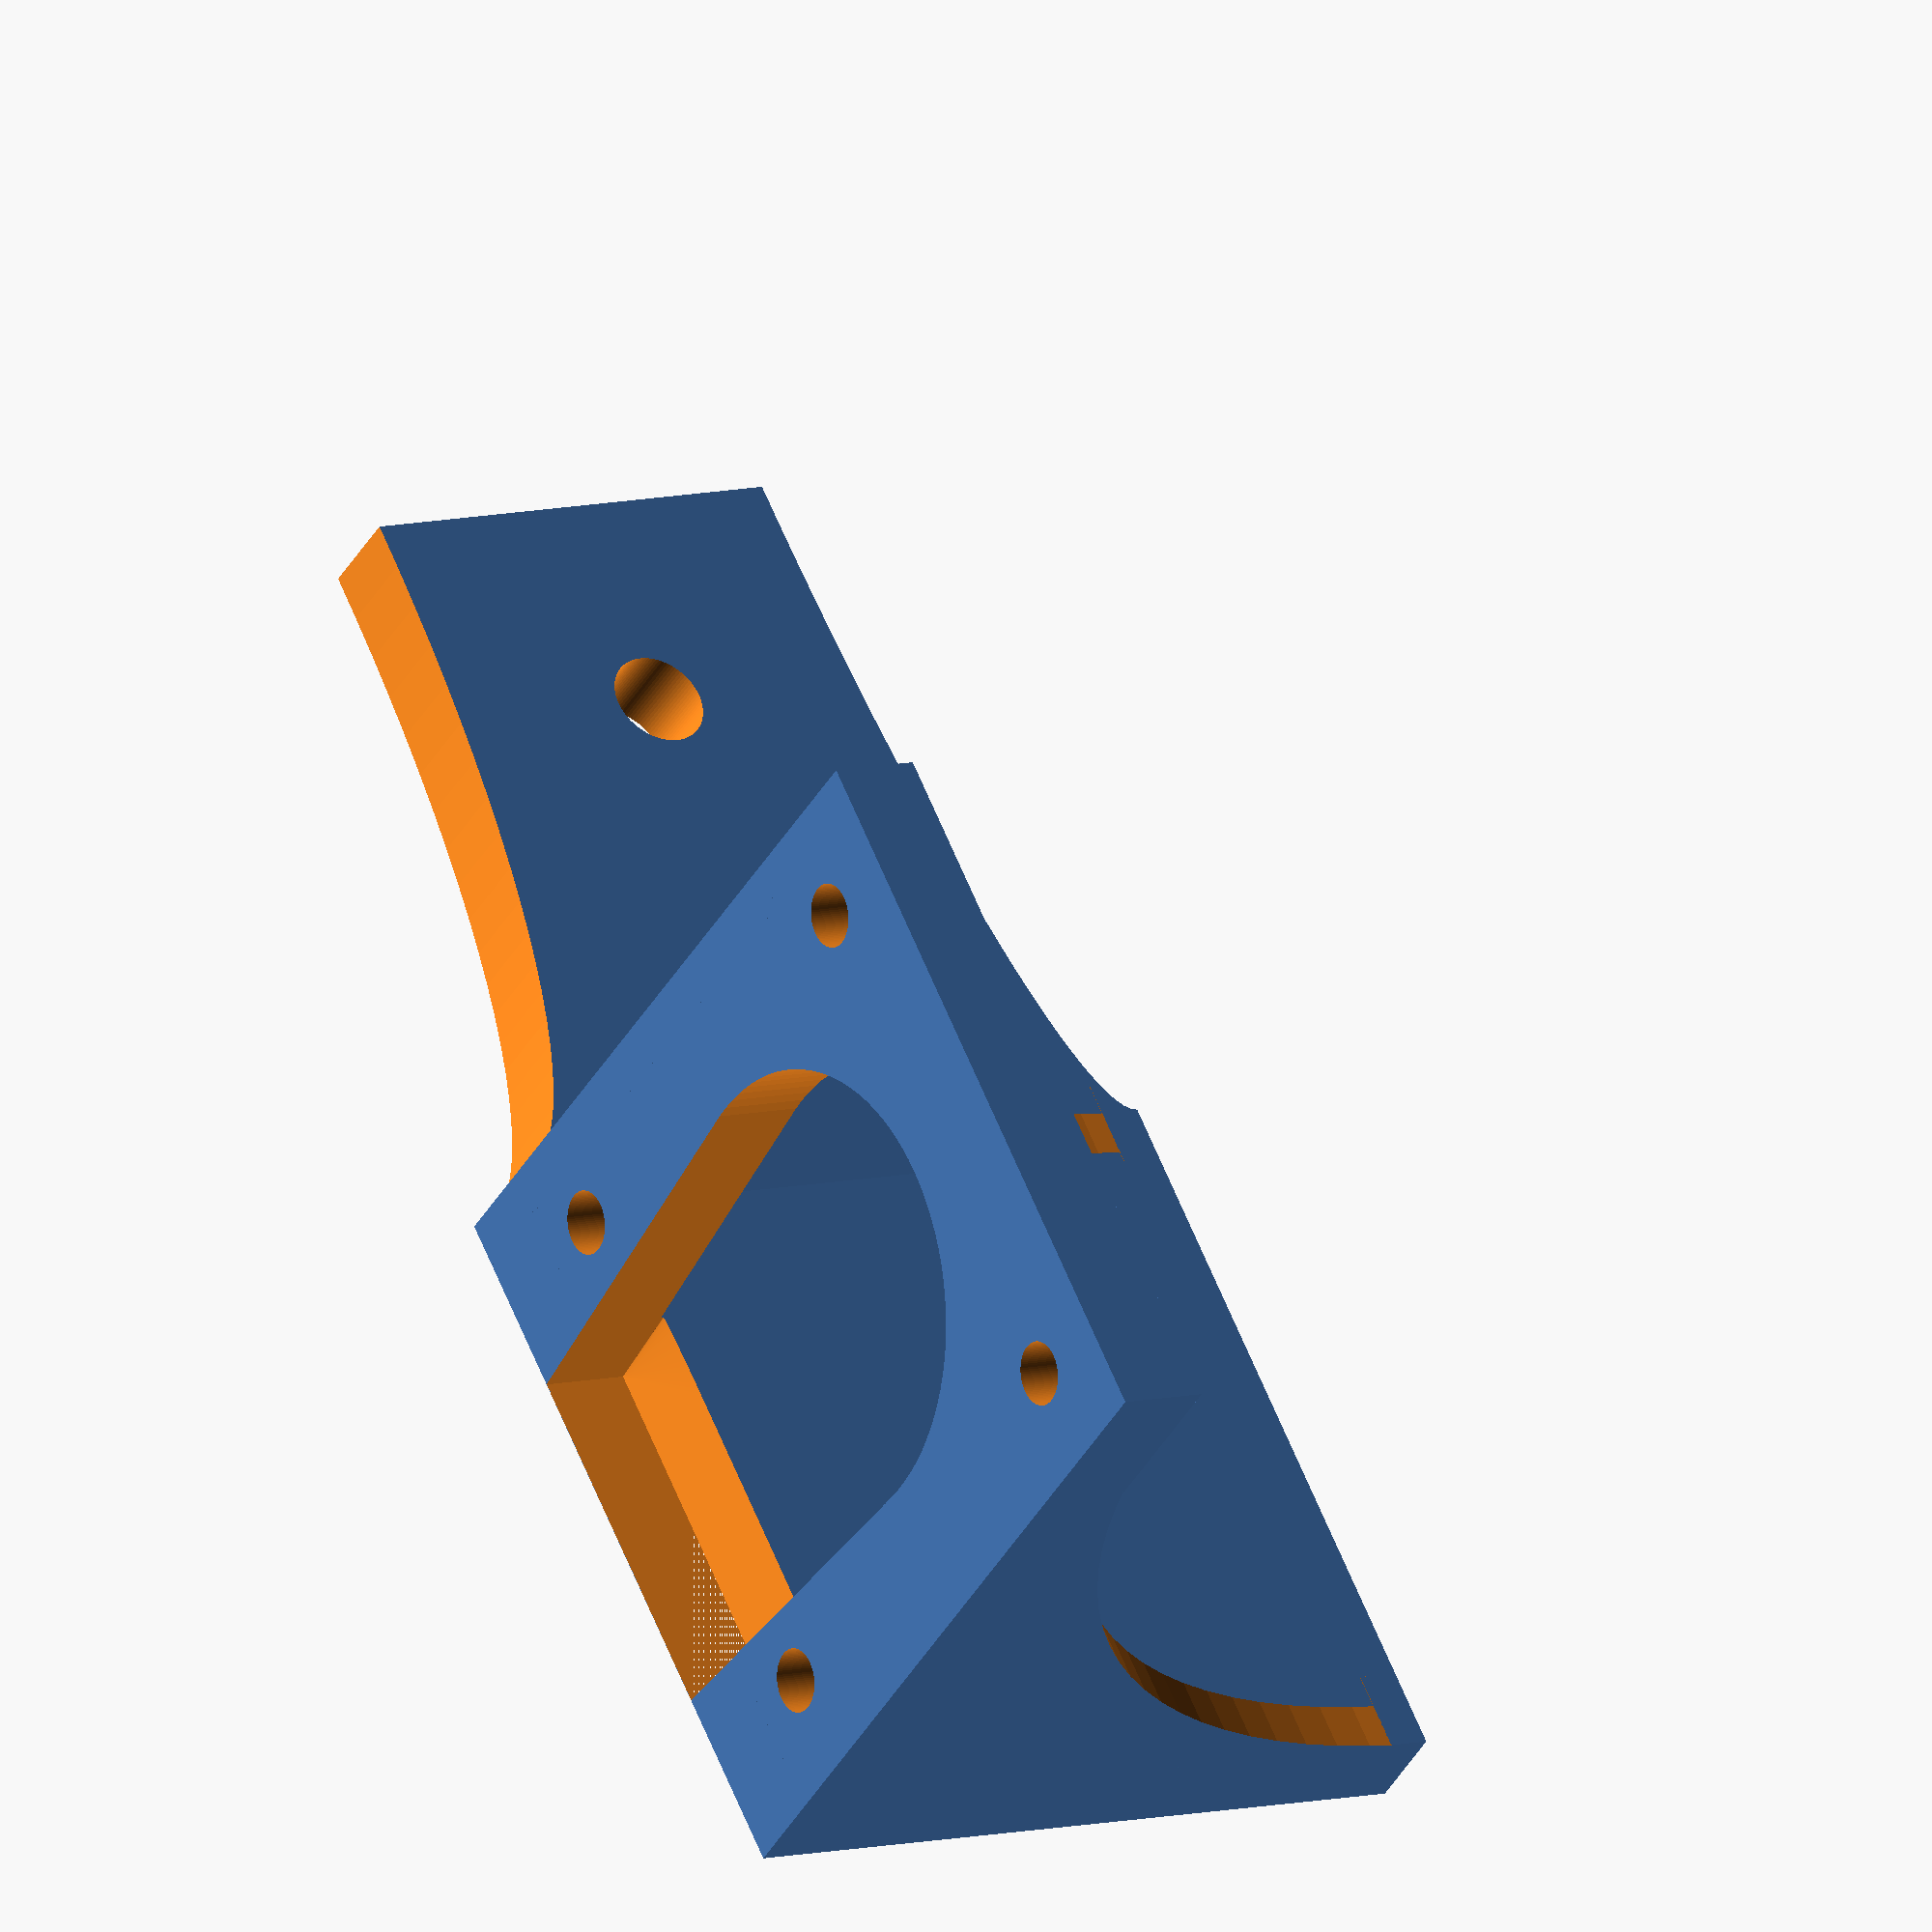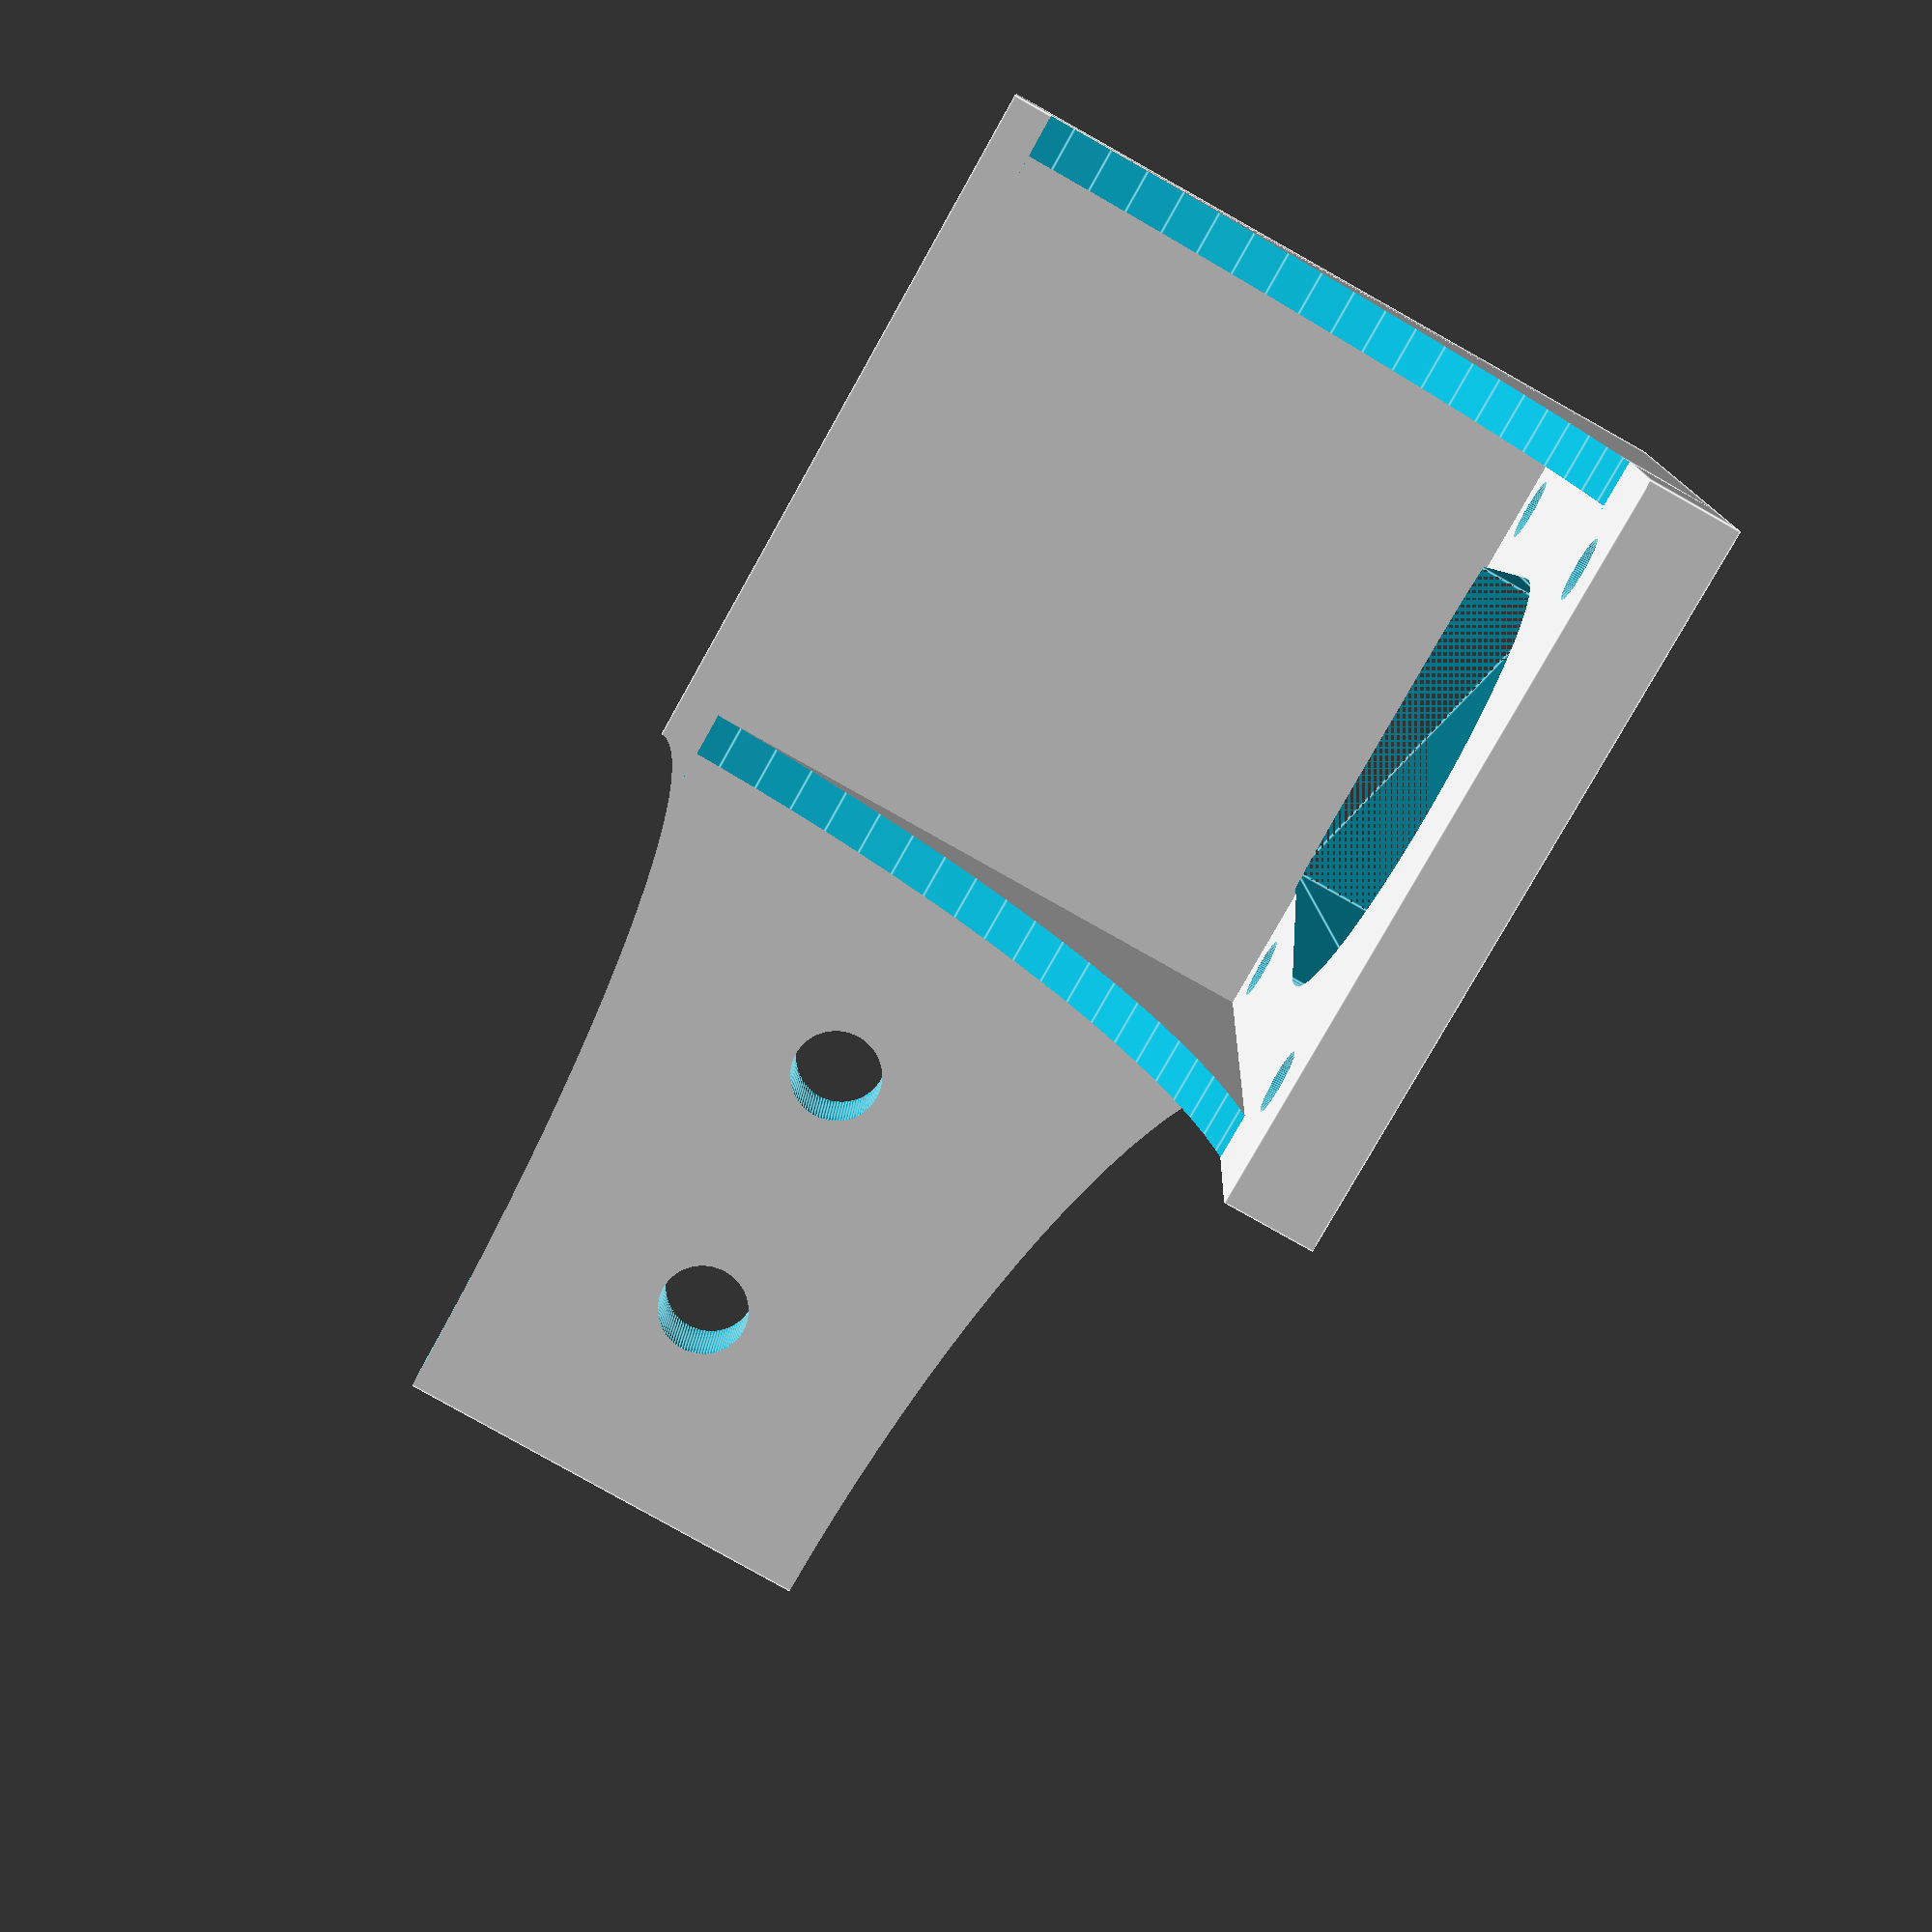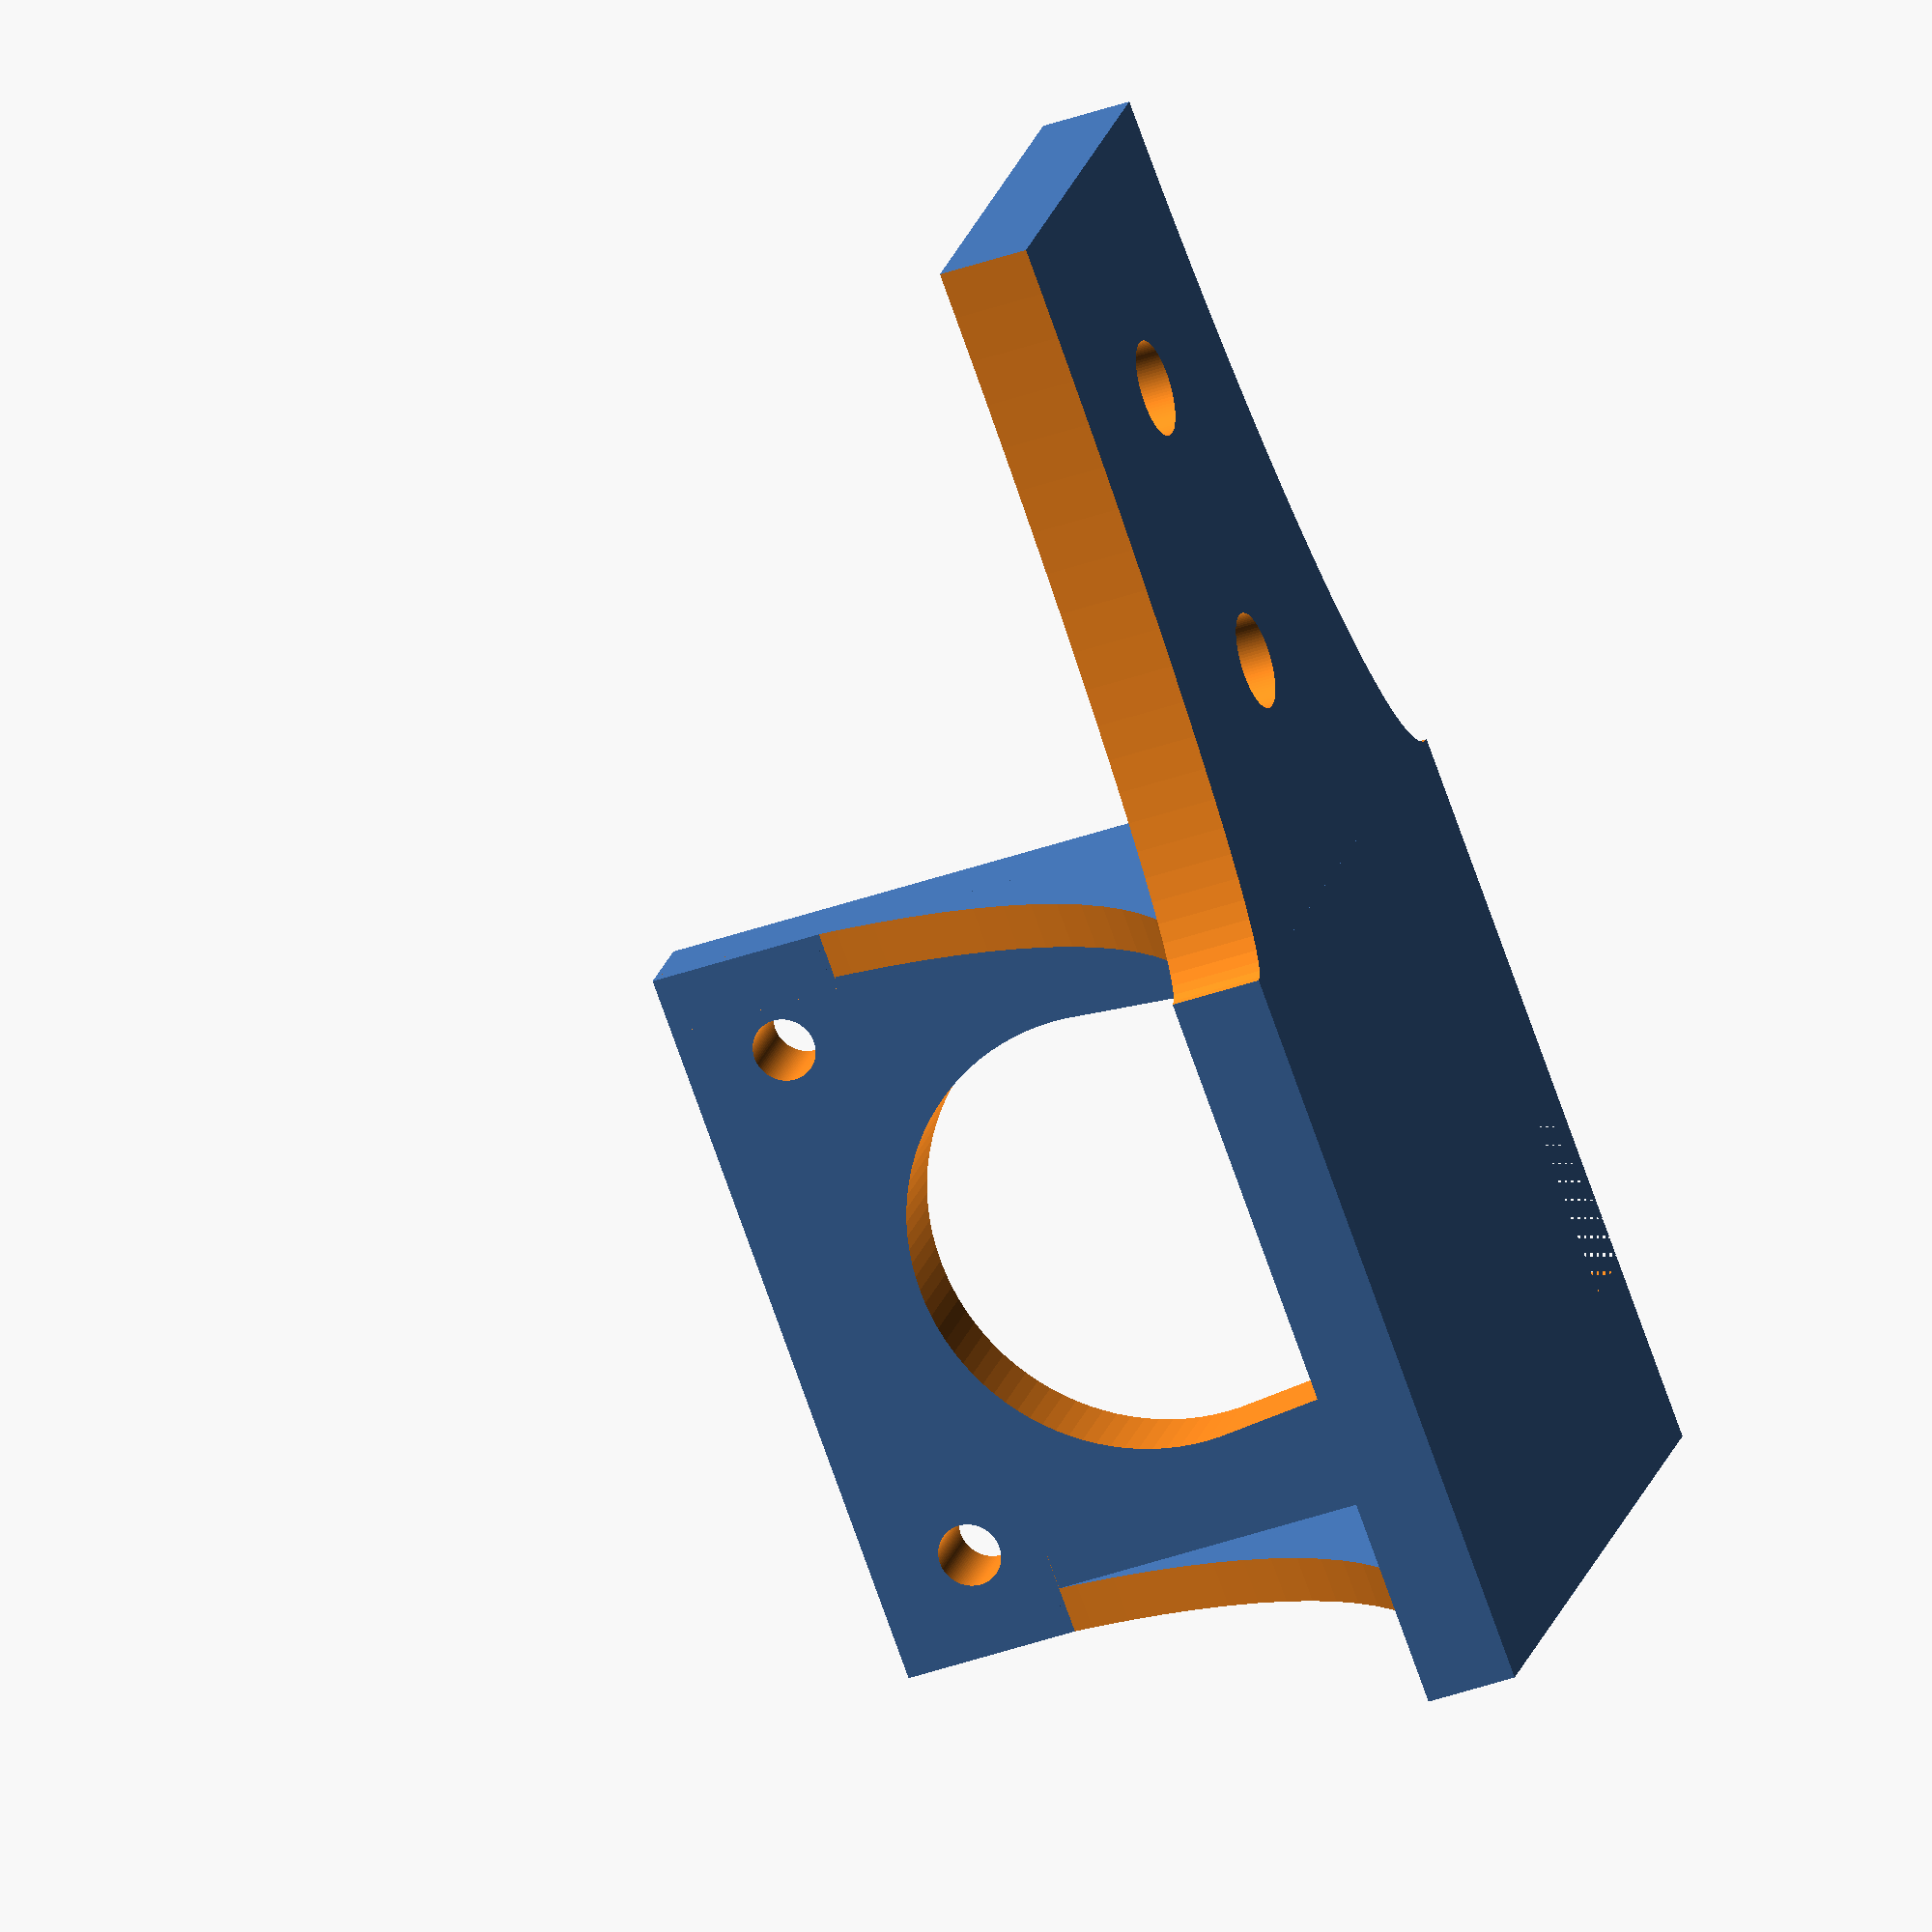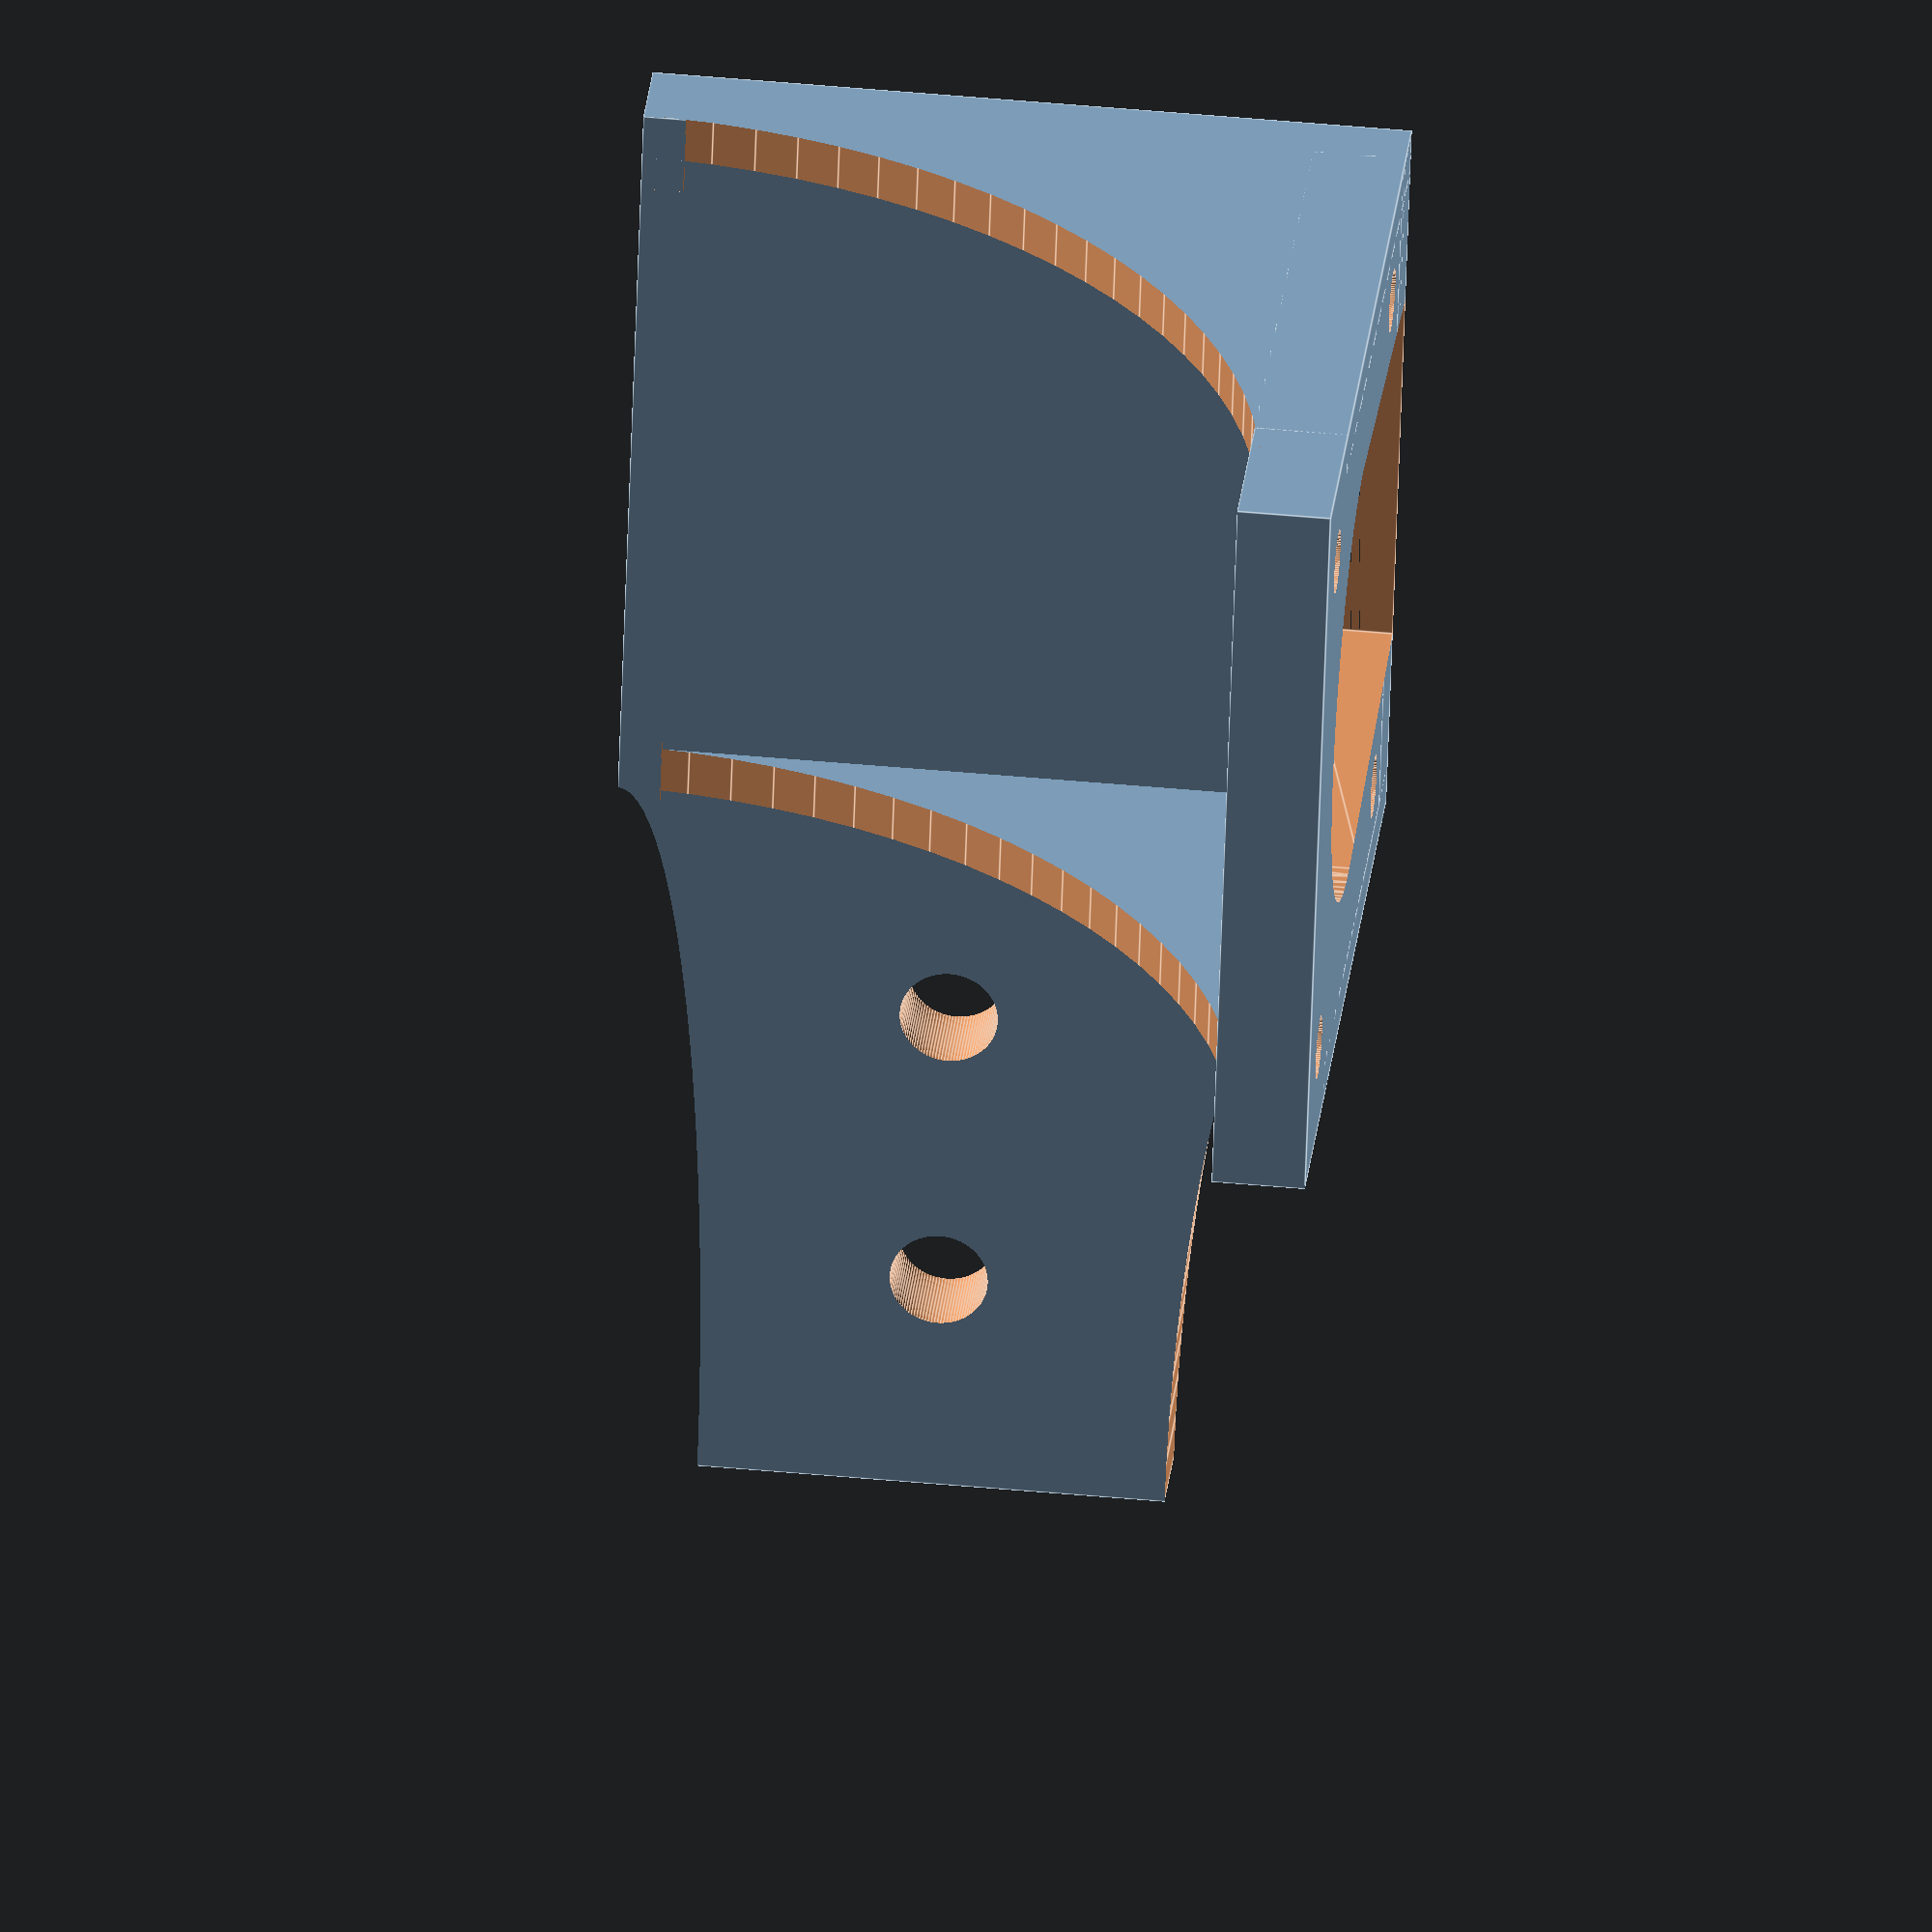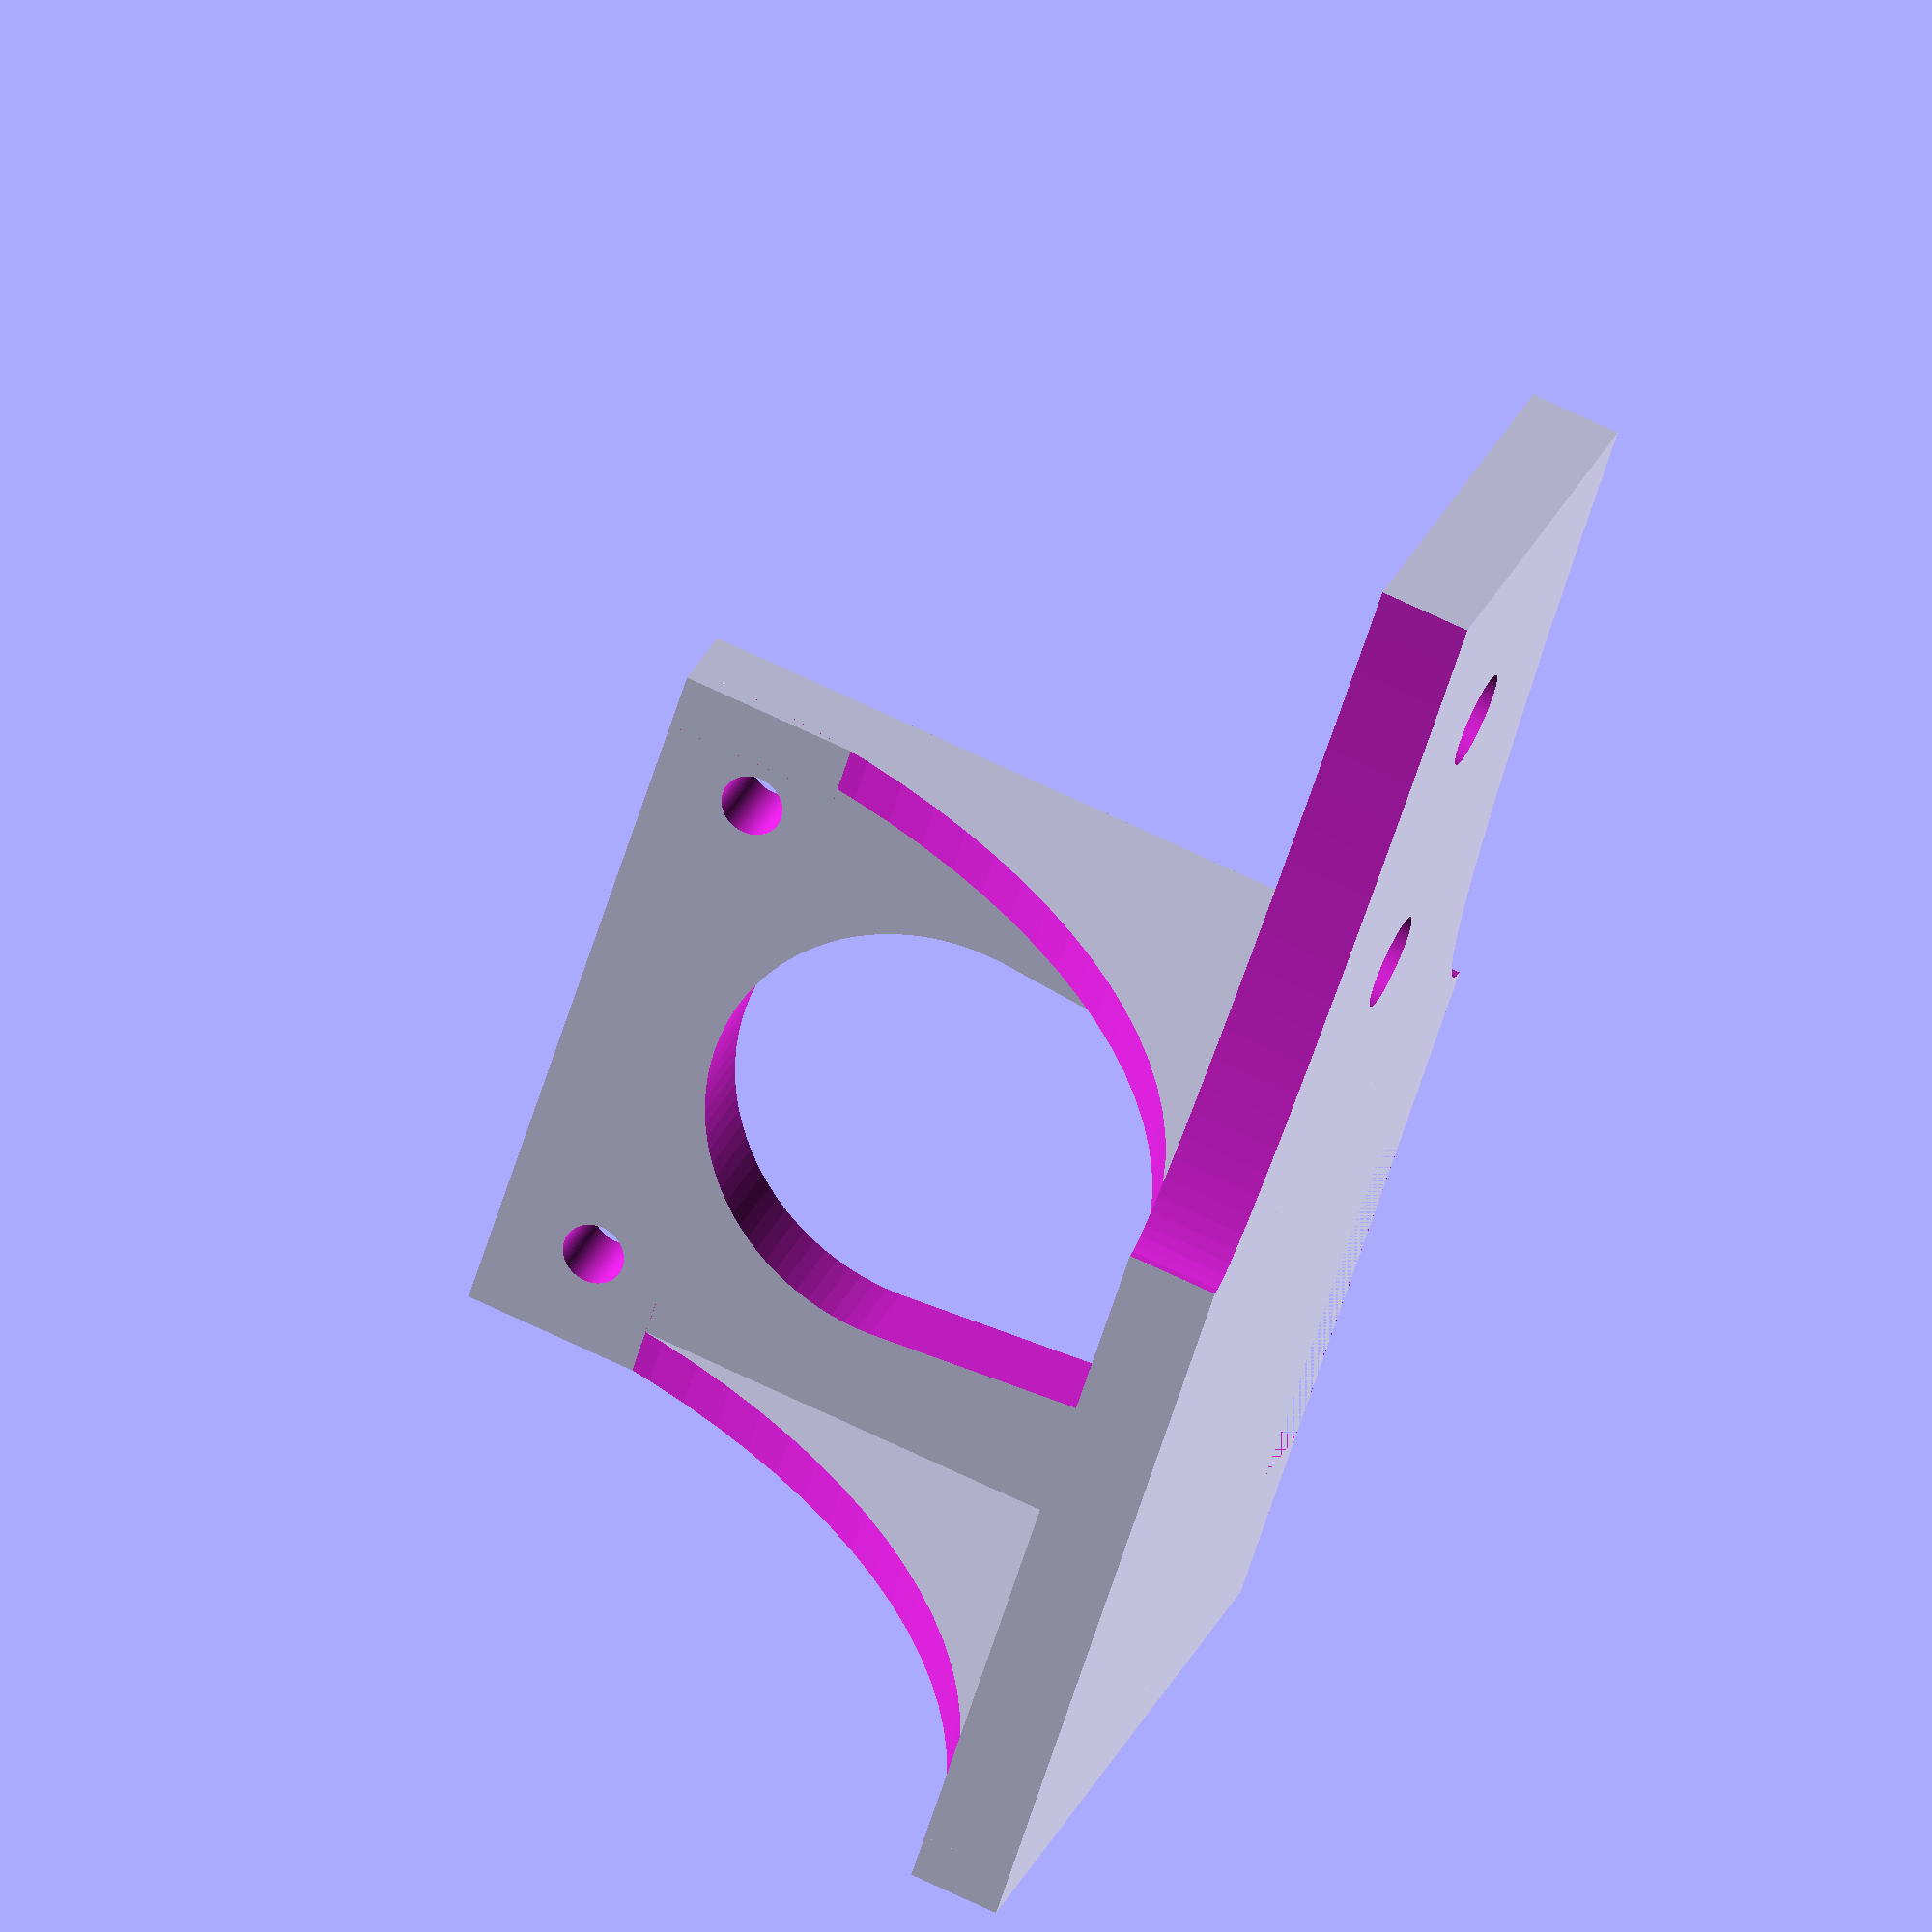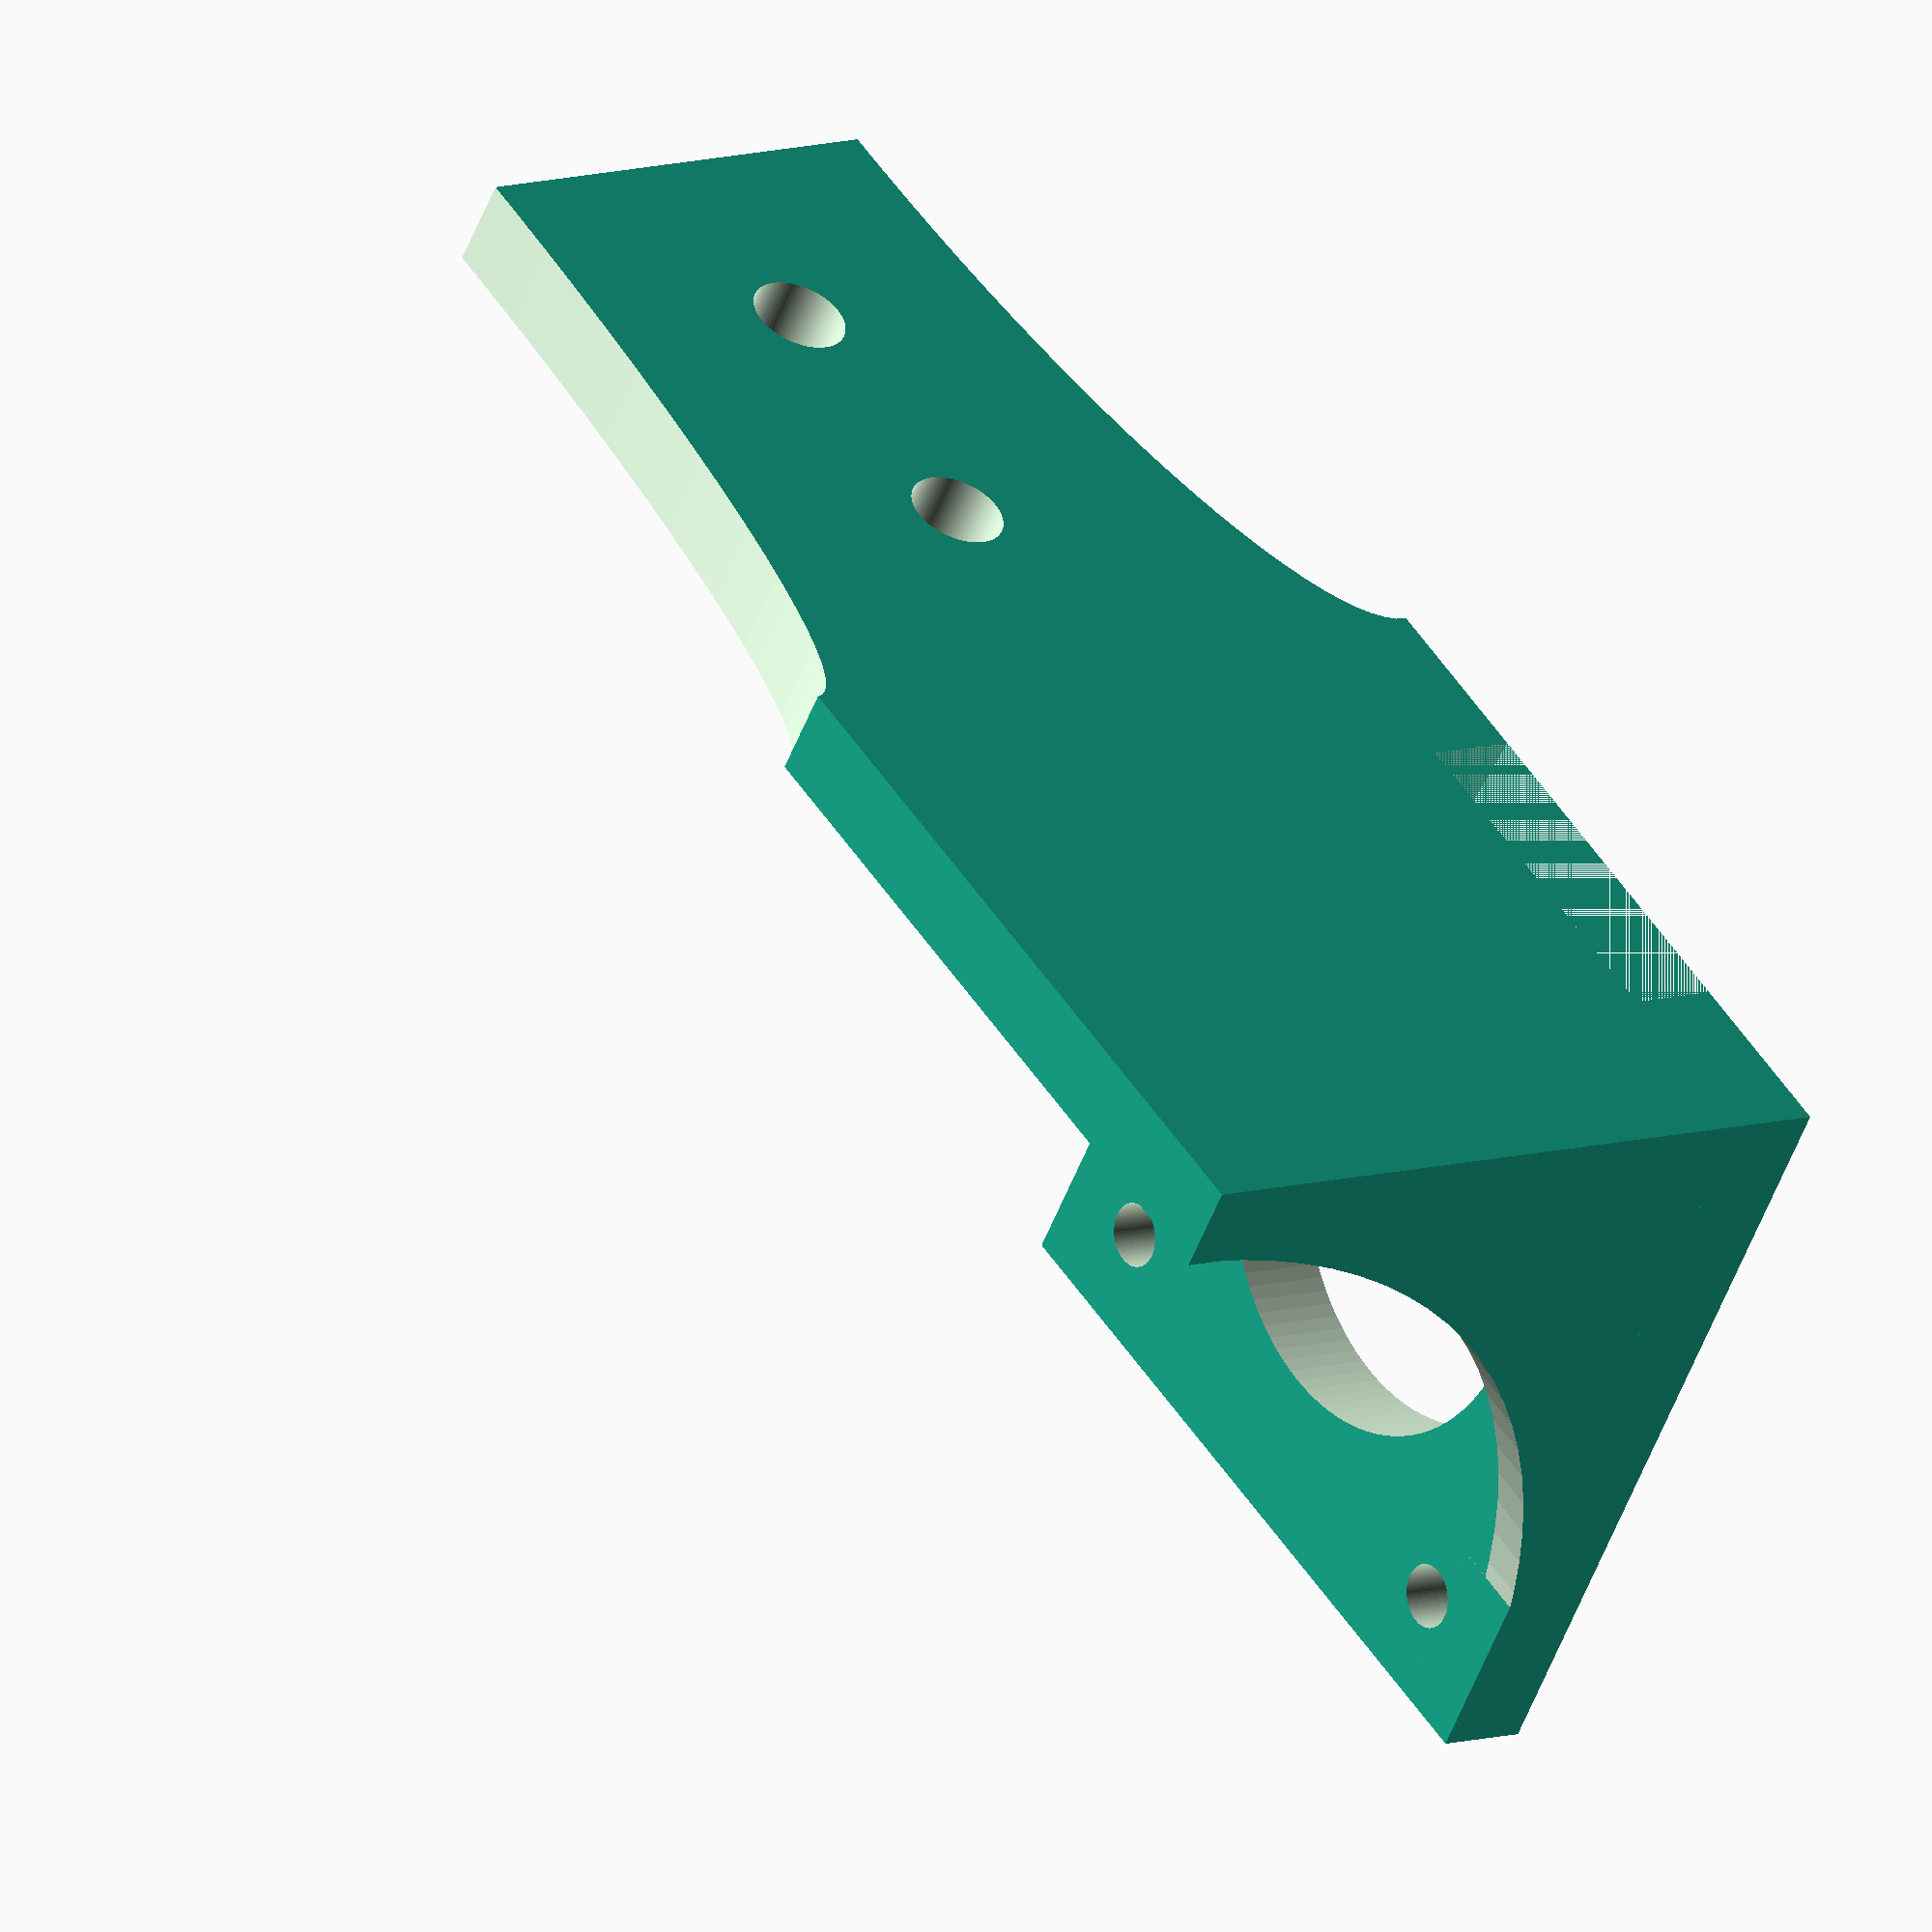
<openscad>

/* Based on original design http://www.thingiverse.com/thing:94483

*/

$fn = 100;

thick = 8;
motor_mount_bolt_r  =  2.75;
motor_boss_cutout_r = 19.55;
frame_mount_bolt_r  =  4.2;

is_rh_mount = false;

mirror_y = is_rh_mount ? 1 : 0;


mirror([0,mirror_y,0]) rotate([0,-90,0])

difference() {
union(){

	translate([0,0,5])
	difference(){
		translate([0,0,0]) cube([thick,65,65]);
		
		translate([-1,8.95,8.95]) rotate([0,90,0]) cylinder(r = motor_mount_bolt_r,h = thick+ 2);
		translate([-1,56.05,8.95]) rotate([0,90,0]) cylinder(r = motor_mount_bolt_r,h = thick+ 2);
		translate([-1,8.95,56.05]) rotate([0,90,0]) cylinder(r = motor_mount_bolt_r,h = thick+ 2);
		translate([-1,56.05,56.05]) rotate([0,90,0]) cylinder(r = motor_mount_bolt_r,h = thick+ 2);
	}

	difference(){
		translate([0,0,0]) cube([65,130,thick]);
		translate([20.0 + 16.0, 65.0 + (65.0 - 25.4) / 2.0,-1]) cylinder(r = frame_mount_bolt_r, h = thick+2);
		translate([20.0 + 16.0, 65.0 + (65.0 - 25.4) / 2.0 + 25.4 ,-1]) cylinder(r = frame_mount_bolt_r, h = thick+2);
		translate([65.0, 130.0, -1]) scale([1.0, 65.0 / 9.0, 1.0]) cylinder(r = 9.0, h = thick + 2);
		translate([0.0, 130.0, -1]) scale([1.0, 65.0 / 16.0, 1.0]) cylinder(r = 16.0, h = thick + 2);
		//translate([32.5,32.5, -1]) cylinder(r = motor_boss_cutout_r, h = thick + 2);
	}

	translate([0,0,0])
	difference(){
		translate([0,0,0]) cube([65,thick/2,55]);
		translate([66.5,thick-1,67.75]) rotate([90,0,0]) cylinder(r=60,h=thick);
	}

	translate([0,65-thick/2,0])
	difference(){
		translate([0,0,0]) cube([65,thick/2,55]);
		translate([66.5,thick-1,67.75]) rotate([90,0,0]) cylinder(r=60,h=thick);
	}
}
	hull() {
        translate([-1,32.5,32.5 + 5]) rotate([0,90,0]) cylinder(r = motor_boss_cutout_r, h = thick + 2);
		translate([0.0, 32.5 / 2.0, 0.0]) cube([thick, 32.5, 32.5]);
	}
}

</openscad>
<views>
elev=171.6 azim=220.7 roll=305.5 proj=o view=wireframe
elev=82.3 azim=273.8 roll=60.7 proj=p view=edges
elev=161.1 azim=159.9 roll=167.3 proj=o view=solid
elev=312.9 azim=161.3 roll=96.0 proj=o view=edges
elev=333.6 azim=17.6 roll=18.7 proj=o view=solid
elev=350.8 azim=303.9 roll=50.4 proj=o view=wireframe
</views>
